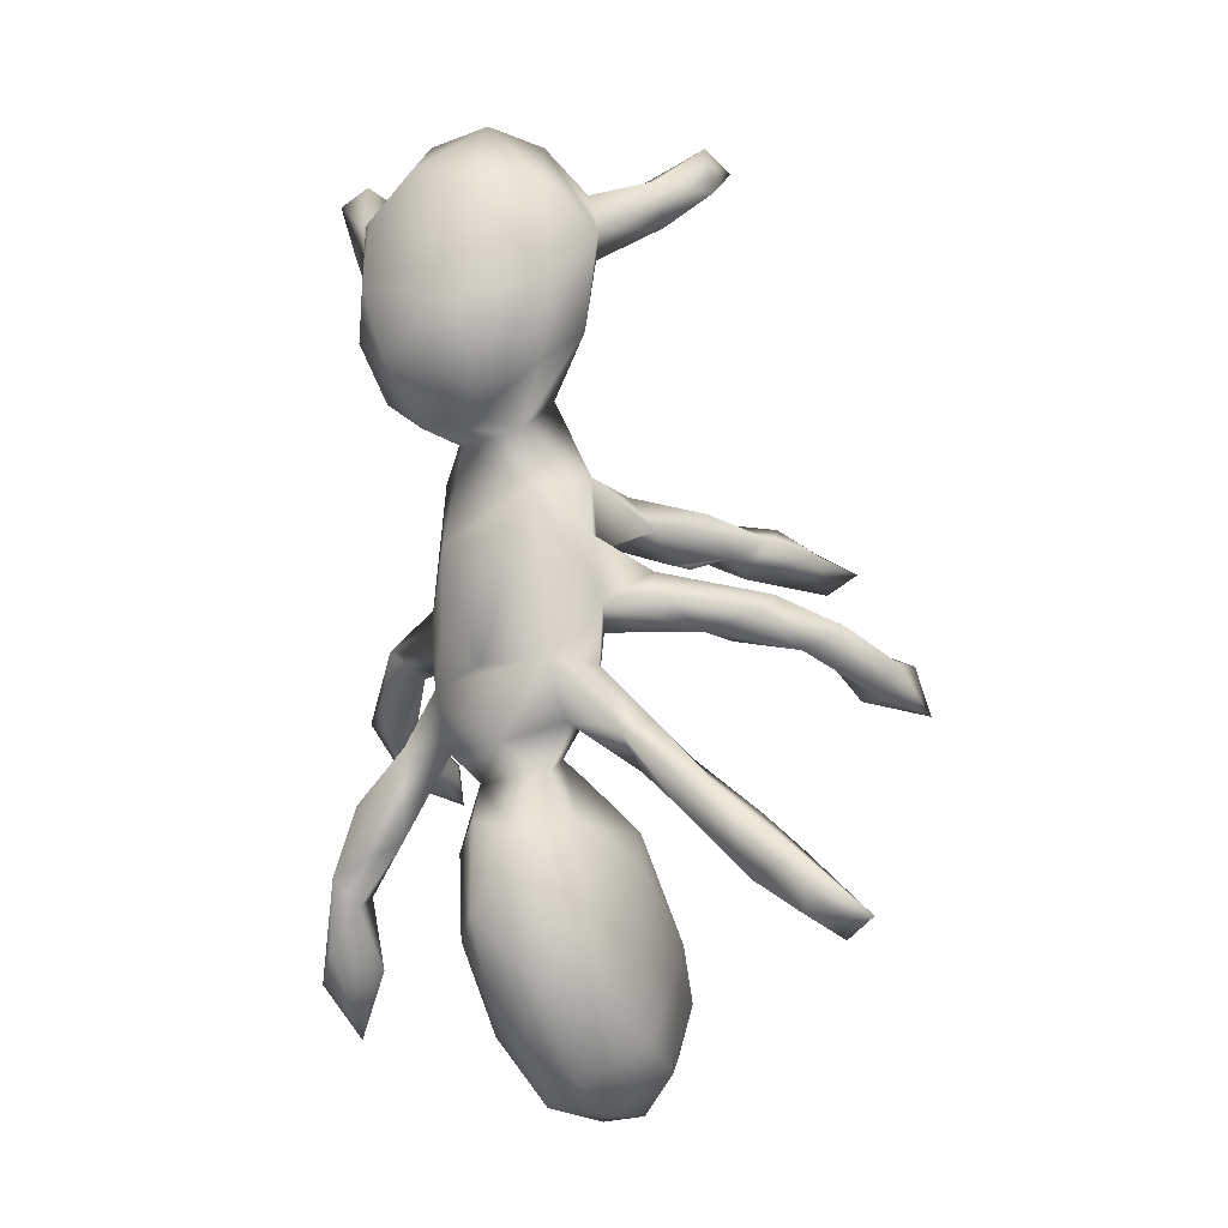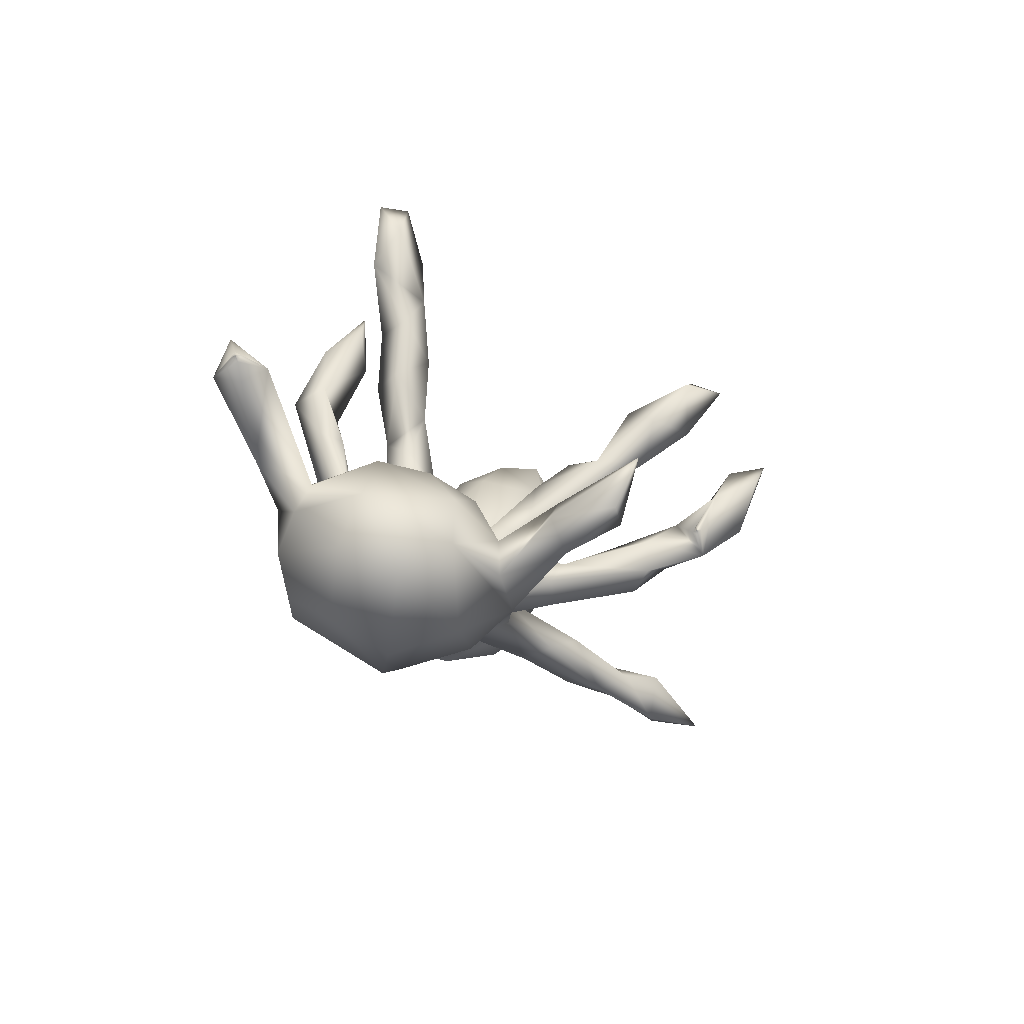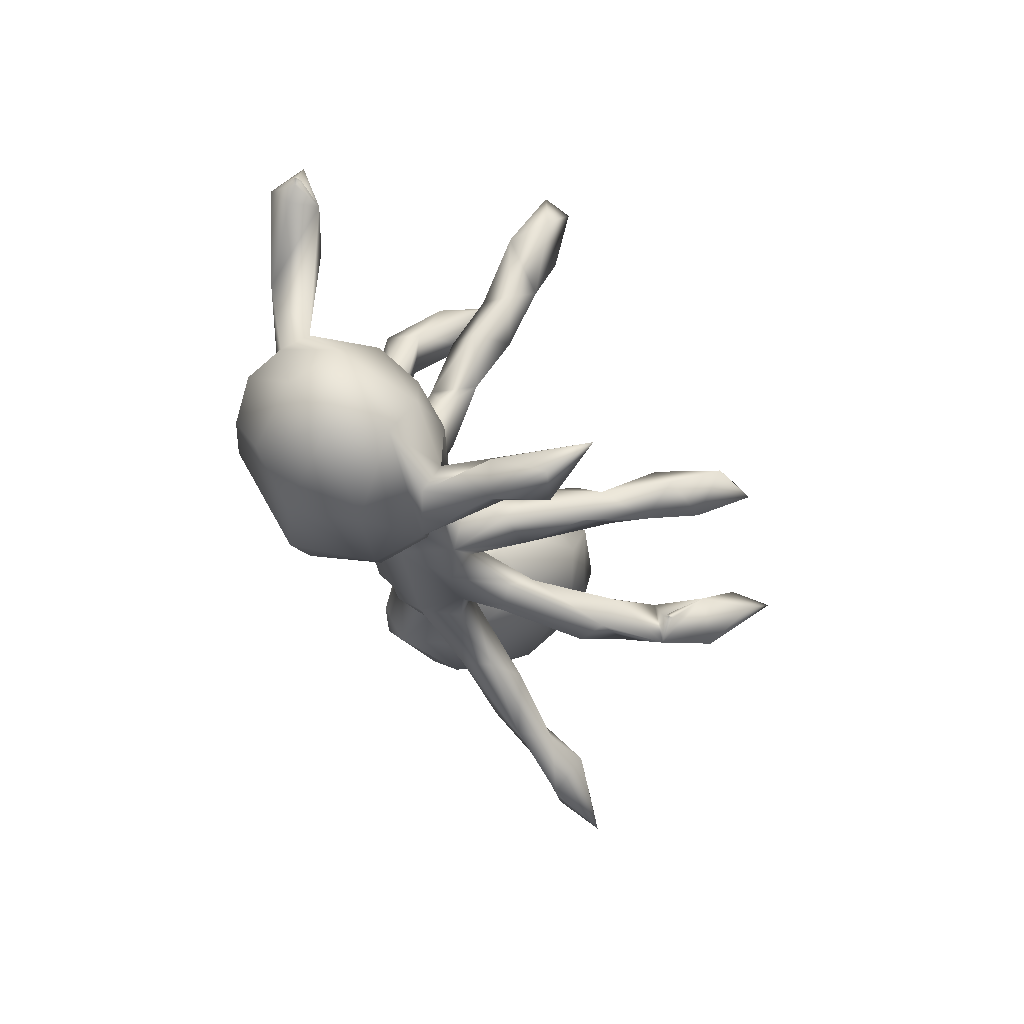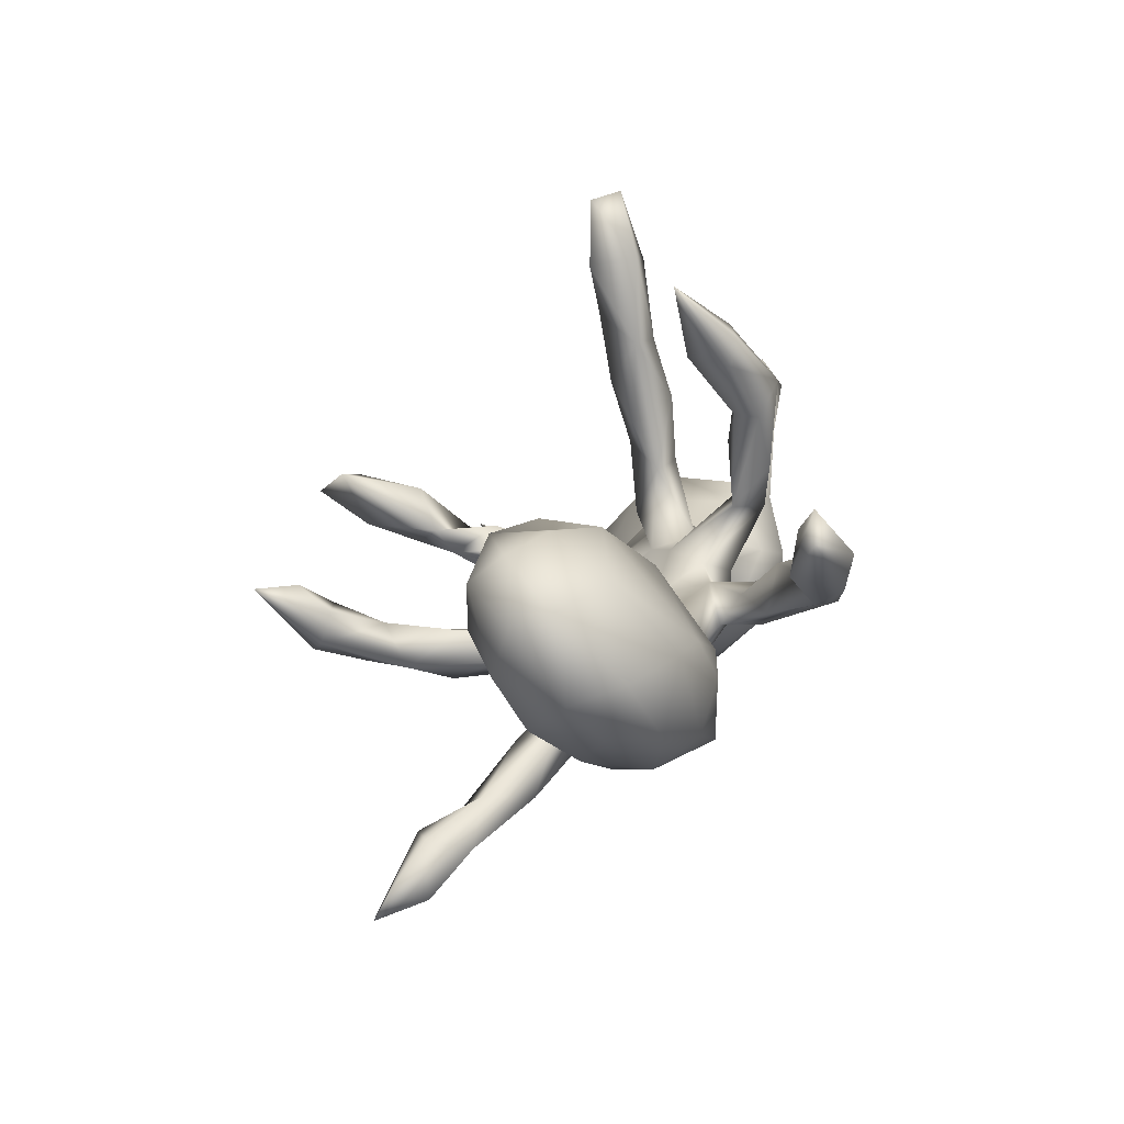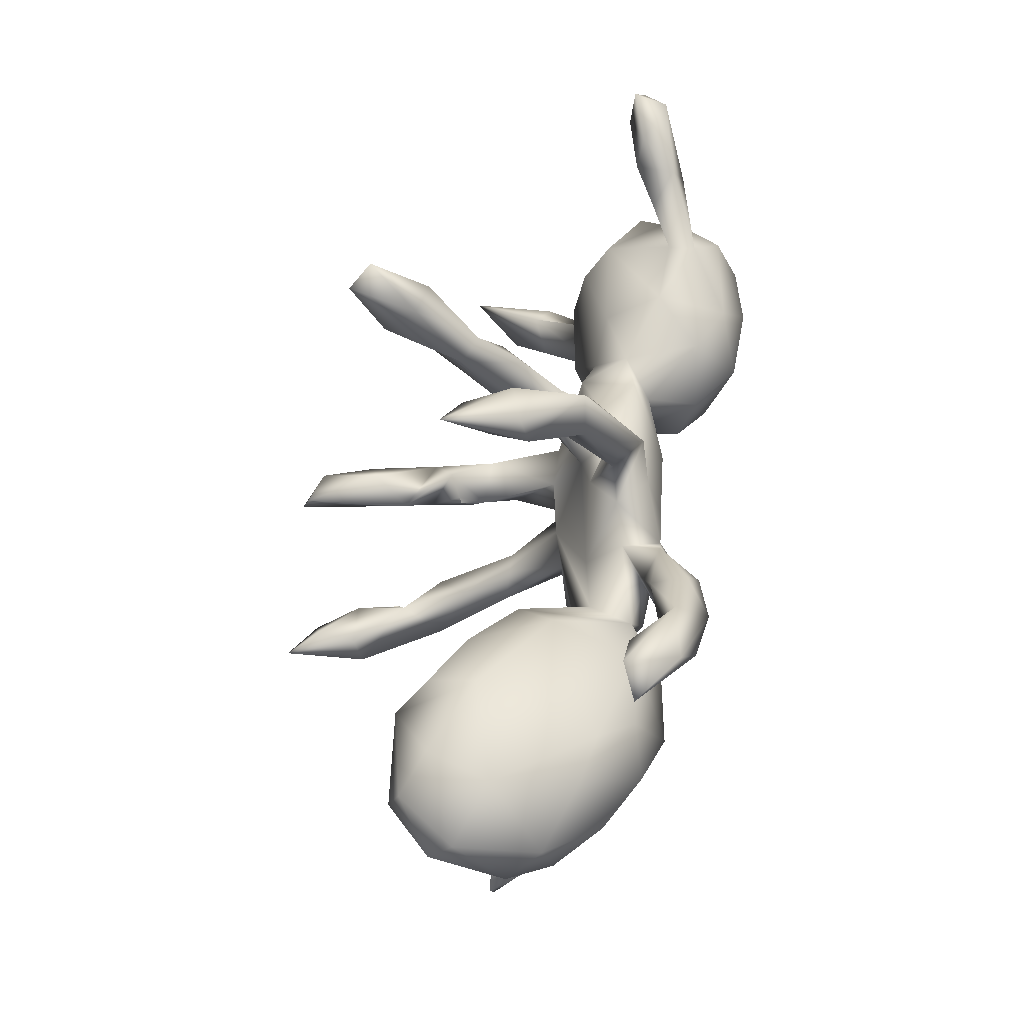
<metadata>
{"format":"obj","ext":"obj","renderer":"f3d","projection":"perspective","resolution":1024,"background":"white","views":[{"elev":-16.4,"azim":31.1,"up":"+Y"},{"elev":75.8,"azim":26.4,"up":"+Y"},{"elev":67.5,"azim":55.9,"up":"+Y"},{"elev":-72.7,"azim":-139.1,"up":"+Y"},{"elev":-36.4,"azim":-107.9,"up":"+Y"}]}
</metadata>
<code>
v 31.15 51.29 53.19
v 31.11 55.73 52.32
v 32.55 50.49 44.55
v 33.77 54.43 47.36
v 33.57 50.75 54.92
v 31.15 56.78 60.67
v 31.73 69.9 35.89
v 34.15 26.72 71.63
v 34.04 24.98 65.13
v 35.84 21.47 66.89
v 40.47 27.88 69.7
v 36.98 29.61 67.02
v 36.3 34.53 72.22
v 37.45 29.55 74.75
v 40.4 35.12 71.91
v 39.52 36.33 77.51
v 39.08 40.86 75
v 42.22 41.34 71.92
v 36.51 53.15 51.68
v 35.09 54.63 62.01
v 36.97 55.64 60.19
v 37.97 57.01 67.64
v 44.03 58.23 68.75
v 33.73 58.21 57.24
v 36.93 61.6 63.57
v 39.87 60.76 63.26
v 41.6 60.94 71.66
v 34.86 67.14 42.11
v 34.84 71.33 43.55
v 34.72 68.36 34.32
v 35.91 72.37 38.38
v 39.57 67.86 39.75
v 41.26 66.88 49.46
v 39.64 69.59 50.9
v 39.2 104.4 76.53
v 35.1 112.5 70.14
v 37.49 107.4 72.01
v 41.4 106.2 72.5
v 40.05 112.7 71.28
v 35.34 112.2 74.45
v 41.96 106.4 79.15
v 36.6 114.4 71.6
v 37 115 72
v 37.4 114.4 71.6
v 37 115 72
v 36.6 114.4 72.4
v 37 115 72
v 38.57 114 73.95
v 37.4 114.5 72.4
v 37 115 72
v 41.18 33.45 75.3
v 42.63 43.26 78.01
v 46.23 39.73 74.92
v 45.6 49 74.77
v 48.59 48.49 78.35
v 47.87 45.84 73.42
v 51.43 54.26 77.27
v 43.64 63.27 69.06
v 42.38 69.86 44.74
v 41.88 72.19 48.5
v 42.44 69.73 57.39
v 44.23 73.27 55.32
v 46.48 69.79 51.53
v 47.58 67.28 56.87
v 49.53 70.97 58.49
v 46.97 70.78 63.51
v 47.22 89.93 77.1
v 48.11 83.75 82.08
v 45.52 97.32 78.11
v 44.64 97.15 81.29
v 47.72 102 86.13
v 50.74 93.08 90.41
v 42.84 101.1 75.13
v 47.84 103.5 78.33
v 47.5 103.4 81.72
v 53.82 22.58 49.87
v 51 26.04 68.4
v 51.91 18.9 56.38
v 52.22 20.79 66.76
v 58.48 19.12 71.6
v 51.44 30.83 54.69
v 55.87 32.69 50.4
v 60.08 30.36 47.9
v 52.54 29.42 73.58
v 56.87 25.1 75.79
v 57.31 30.79 78.99
v 55.09 38.41 54.67
v 56.76 45.02 61.3
v 51.72 40.77 63.73
v 52.44 38.11 73.93
v 57.35 39.98 78.97
v 55.34 44.76 74.73
v 52.05 47.9 75.22
v 59.74 47.73 77.94
v 50.48 52.08 72.01
v 50.63 58.45 71.63
v 56.13 52.94 69.54
v 52.58 59.58 78.03
v 53.08 62.66 69.17
v 55.38 67.13 68.95
v 49.29 61.33 75.19
v 53.13 68.7 78.88
v 50.13 73.12 63.57
v 48.87 67.59 62.26
v 54.21 70.09 65.07
v 50.56 67.6 70.97
v 51.47 73.06 70.45
v 50.28 77.1 74.37
v 56.69 81.38 69.88
v 55.25 73.82 69.03
v 54.71 79.2 78.05
v 52.82 83.51 74.49
v 57.97 85.8 72.23
v 47.08 89.41 85.82
v 52.91 85.12 89.43
v 52.5 101.8 72.53
v 52.67 89.52 71.95
v 54.13 110 78.08
v 50.85 100.4 89.79
v 56.36 104.7 90.1
v 54.49 110.2 84.29
v 56.92 13.22 53.85
v 60.87 13.72 52.3
v 61.95 13 61.43
v 66.33 17.39 55.9
v 56.49 13.86 63.75
v 62.04 15.53 66.99
v 57.84 18.83 48.01
v 62.62 20.24 48.13
v 62.59 24.55 75.27
v 62 38.66 79.31
v 66.12 40.79 61.78
v 60.9 46.15 62.69
v 62.24 47.2 70.36
v 57.23 47.47 70.29
v 58.17 55.33 79.39
v 65.08 55.5 77.73
v 64.52 62.97 68.77
v 63.99 69.99 68.39
v 63.44 73.18 78.55
v 61.9 79.5 78.21
v 54.06 79.33 84.32
v 60.56 79.44 84.33
v 62.74 85.83 89.34
v 61.74 89.33 90.99
v 58.02 101.1 71.14
v 63.49 99.73 71.44
v 62.4 106.8 73.79
v 63.01 101.7 90.6
v 64.75 109.9 78.68
v 61.4 110.8 84.13
v 66.75 24.67 52.55
v 67.81 19.33 62.65
v 66.7 21.9 69.19
v 68.07 28.88 70.15
v 63 35.3 52.09
v 67.28 30.27 55.29
v 66.47 28.2 73.92
v 67.82 37.42 64.79
v 66.46 39.48 74.12
v 62.92 44.67 74.63
v 66.05 49.38 75.95
v 71.9 48.1 75.9
v 72.1 44.49 71.71
v 66.9 59.6 70.23
v 66.44 52.76 70.74
v 68.56 55.26 73.82
v 72.42 64.08 65.59
v 72.29 61.56 65.21
v 68.81 61.74 73.72
v 67.88 71.52 56.08
v 65.69 72.78 60.74
v 69 68.95 60.74
v 70 69 58
v 70 69 58.5
v 69.6 69.45 57.6
v 70 69 58
v 70 69 58.5
v 70 69 59.5
v 70.03 71.13 65.37
v 66.59 67.96 70.9
v 68.14 68.55 74.57
v 71.79 65.65 68.69
v 67.41 74.98 73.53
v 71 74.77 54.92
v 72.54 74.42 58.71
v 62.96 74.79 68.79
v 67.36 75 66.27
v 62.73 84.18 73.22
v 69.22 88.77 77.81
v 67.32 84.34 83
v 64.76 90.7 71.92
v 69.62 97.01 76.37
v 72.17 98.31 80.04
v 68.56 102.7 85.23
v 69.42 91.83 84.65
v 72.04 104.8 68.85
v 67.84 101.6 74.64
v 69.82 103.4 78.23
v 76.74 45.73 70.31
v 77.8 40.01 74.82
v 80.89 37.01 70.19
v 81.92 41.37 74.1
v 74.39 49.05 73.25
v 75.65 59.55 65.79
v 76.29 59.7 60.46
v 80.22 63.51 58.4
v 73.22 62.97 70.64
v 71.57 71.91 47.15
v 76.76 69.87 39.58
v 73.03 69.17 51.48
v 79.12 72.13 46.32
v 76.22 72.93 51.95
v 73.56 70.49 55.15
v 76.47 74.11 41.33
v 74.83 75.49 47.49
v 75.11 105.7 73.55
v 72.15 107.1 71.19
v 77.7 110.5 62.33
v 74.7 101.4 71.32
v 78.83 105.5 68.3
v 77.9 110.9 68.19
v 86.92 31.85 68.42
v 84.28 32.76 72.68
v 84.71 39.19 70.58
v 89.77 34.58 73.47
v 85.4 56.03 43.85
v 89 54.43 40.7
v 84.61 54.99 48.23
v 87.64 54.53 50.23
v 85.14 60.57 48.75
v 82.33 59.96 54.08
v 83.44 58.02 59.28
v 84.6 61.5 53.6
v 84.6 61.55 54.4
v 85 62 54
v 85 62 54
v 85.4 61.6 53.6
v 85.4 61.55 54.4
v 85 62 54
v 85 62 54
v 87.04 60.6 56.29
v 81.78 63.45 61.81
v 81.26 61.12 64.39
v 80.48 71.59 39.7
v 90.03 28.82 72.73
v 92.22 26.88 69.03
v 88.09 35.49 68.26
v 95.84 28.58 70.69
v 89.82 57.89 50.77
v 88.96 59.02 44.31
f 3 1 2
f 4 3 2
f 1 5 6
f 2 6 24
f 9 8 13
f 11 10 9
f 8 10 14
f 15 11 12
f 13 8 16
f 18 13 17
f 18 15 13
f 19 5 3
f 4 19 3
f 6 5 20
f 21 5 19
f 22 20 23
f 24 19 4
f 25 24 6
f 6 20 22
f 6 22 27
f 31 30 7
f 29 31 7
f 28 30 32
f 60 29 34
f 39 38 37
f 36 39 37
f 40 37 35
f 42 39 36
f 43 44 42
f 40 42 36
f 47 42 46
f 40 49 46
f 45 49 44
f 50 46 49
f 49 39 44
f 51 11 15
f 53 15 18
f 54 18 17
f 52 54 17
f 52 16 55
f 25 27 58
f 58 26 25
f 23 21 26
f 28 32 33
f 34 61 62
f 33 59 63
f 63 64 33
f 65 64 63
f 66 61 104
f 29 59 31
f 66 65 62
f 67 68 114
f 67 114 70
f 70 114 71
f 73 69 35
f 38 73 35
f 74 73 38
f 35 70 41
f 41 39 48
f 39 74 38
f 74 39 41
f 76 122 78
f 76 128 122
f 78 79 77
f 78 81 76
f 83 81 82
f 84 77 79
f 84 79 85
f 84 85 86
f 84 86 90
f 88 87 89
f 89 90 92
f 88 92 135
f 93 55 53
f 97 95 96
f 95 93 56
f 55 93 57
f 92 95 135
f 92 93 95
f 23 99 96
f 27 96 101
f 57 96 95
f 101 96 57
f 98 136 102
f 105 65 103
f 106 99 58
f 107 66 106
f 106 104 100
f 100 99 106
f 110 105 103
f 110 100 105
f 102 108 101
f 108 107 106
f 111 141 142
f 67 117 112
f 111 112 108
f 114 68 115
f 68 111 142
f 146 117 116
f 116 69 74
f 71 72 119
f 119 145 120
f 118 75 121
f 120 121 71
f 123 122 128
f 126 122 124
f 127 126 124
f 124 123 125
f 128 129 123
f 125 123 129
f 129 128 83
f 86 130 158
f 156 87 88
f 133 88 135
f 134 133 135
f 93 92 94
f 91 86 131
f 92 131 161
f 57 94 137
f 102 136 140
f 139 100 110
f 109 187 110
f 111 140 141
f 142 141 143
f 144 143 191
f 115 143 144
f 120 145 149
f 150 148 118
f 151 118 121
f 121 120 151
f 149 151 120
f 130 127 154
f 154 127 153
f 152 129 83
f 153 125 157
f 158 154 155
f 155 153 159
f 130 154 158
f 132 159 157
f 159 132 160
f 160 134 161
f 162 164 163
f 138 134 135
f 165 166 134
f 161 134 166
f 162 161 166
f 162 166 164
f 137 162 163
f 140 137 170
f 170 167 165
f 137 167 170
f 139 172 173
f 172 171 173
f 173 174 175
f 173 171 176
f 214 171 211
f 214 179 178
f 181 138 139
f 168 169 138
f 182 183 181
f 181 180 184
f 182 181 184
f 182 170 183
f 209 211 185
f 185 171 172
f 187 172 139
f 188 172 187
f 184 188 187
f 184 180 188
f 186 185 188
f 184 140 182
f 191 141 190
f 190 189 192
f 143 141 191
f 193 192 147
f 190 192 193
f 196 144 191
f 194 196 190
f 194 190 193
f 194 195 196
f 149 196 195
f 150 198 148
f 199 218 197
f 195 150 151
f 195 194 150
f 163 201 203
f 203 204 163
f 170 205 208
f 208 205 244
f 244 243 208
f 209 210 211
f 212 210 245
f 213 214 211
f 213 211 212
f 186 180 214
f 243 168 183
f 183 208 243
f 215 245 210
f 216 215 209
f 215 212 245
f 216 209 185
f 186 214 213
f 186 213 185
f 220 193 197
f 217 194 220
f 217 220 221
f 219 220 197
f 217 221 222
f 222 221 219
f 217 218 199
f 246 224 223
f 223 224 202
f 225 226 248
f 201 202 224
f 203 224 226
f 226 225 203
f 203 225 200
f 227 228 229
f 251 227 231
f 229 230 232
f 232 230 233
f 235 231 232
f 237 234 235
f 242 239 235
f 236 238 234
f 240 239 238
f 241 235 239
f 233 230 242
f 242 231 238
f 242 238 239
f 242 230 250
f 231 250 251
f 243 244 233
f 207 243 242
f 244 205 233
f 246 223 247
f 249 247 248
f 226 246 249
f 226 249 248
f 224 246 226
f 250 228 251
f 242 250 231
f 6 2 1
f 8 9 10
f 13 12 9
f 9 12 11
f 14 10 11
f 13 15 12
f 16 8 14
f 17 13 16
f 16 14 51
f 52 17 16
f 1 3 5
f 20 5 21
f 21 23 20
f 2 24 4
f 24 21 19
f 25 26 24
f 26 21 24
f 27 25 6
f 7 28 29
f 28 7 30
f 31 32 30
f 29 28 34
f 34 28 33
f 40 36 37
f 41 40 35
f 42 44 39
f 40 46 42
f 40 48 49
f 48 40 41
f 49 48 39
f 51 14 11
f 53 51 15
f 53 16 51
f 18 56 53
f 55 16 53
f 54 56 18
f 52 55 54
f 27 22 23
f 58 23 26
f 58 99 23
f 27 23 96
f 101 106 27
f 31 59 32
f 59 33 32
f 61 34 33
f 60 63 59
f 62 65 63
f 104 61 33
f 61 66 62
f 104 33 64
f 58 27 106
f 29 60 59
f 62 60 34
f 62 63 60
f 66 103 65
f 70 69 67
f 71 114 72
f 35 69 70
f 73 74 69
f 71 75 70
f 75 74 41
f 41 70 75
f 35 37 38
f 78 122 126
f 126 79 78
f 79 80 85
f 80 79 126
f 81 83 76
f 81 78 77
f 87 82 81
f 81 77 89
f 89 87 81
f 90 89 77
f 90 77 84
f 90 86 91
f 88 89 92
f 93 53 56
f 92 90 91
f 95 97 135
f 54 95 56
f 57 54 55
f 57 95 54
f 57 93 94
f 96 99 97
f 101 57 98
f 65 104 64
f 65 105 104
f 106 66 104
f 100 104 105
f 108 106 101
f 102 101 98
f 107 103 66
f 107 110 103
f 109 110 107
f 109 107 108
f 111 108 102
f 140 111 102
f 67 112 68
f 112 111 68
f 112 109 108
f 113 112 117
f 115 68 142
f 115 142 143
f 116 117 67
f 72 114 115
f 72 115 145
f 116 67 69
f 119 72 145
f 118 116 74
f 75 118 74
f 121 75 71
f 120 71 119
f 124 122 123
f 153 127 124
f 80 126 127
f 85 80 130
f 130 80 127
f 83 128 76
f 86 85 130
f 131 86 158
f 87 156 82
f 156 83 82
f 133 156 88
f 133 132 156
f 133 134 132
f 92 91 131
f 161 94 92
f 94 161 162
f 100 138 97
f 138 135 97
f 98 57 136
f 136 57 137
f 162 137 94
f 100 97 99
f 140 136 137
f 139 138 100
f 187 139 110
f 109 184 187
f 189 109 113
f 189 184 109
f 113 109 112
f 145 115 144
f 146 113 117
f 146 192 113
f 147 192 146
f 192 189 113
f 148 147 146
f 118 148 116
f 151 150 118
f 116 148 146
f 153 124 125
f 152 125 129
f 153 155 154
f 83 157 152
f 156 157 83
f 152 157 125
f 156 132 157
f 157 159 153
f 155 160 158
f 159 160 155
f 131 158 160
f 134 160 132
f 160 161 131
f 138 165 134
f 165 167 166
f 166 200 164
f 204 200 166
f 166 167 204
f 167 137 163
f 204 167 163
f 138 169 165
f 205 165 169
f 205 170 165
f 180 139 173
f 173 176 174
f 179 173 175
f 214 176 171
f 176 214 177
f 214 178 177
f 214 173 179
f 214 180 173
f 181 168 138
f 180 181 139
f 208 183 170
f 181 183 168
f 182 140 170
f 185 211 171
f 188 185 172
f 180 186 188
f 141 140 184
f 184 189 141
f 141 189 190
f 196 191 190
f 145 144 196
f 149 145 196
f 148 198 147
f 198 193 147
f 198 197 193
f 199 197 198
f 150 199 198
f 150 194 199
f 151 149 195
f 200 202 164
f 163 164 201
f 201 164 202
f 203 200 204
f 168 206 169
f 205 169 206
f 168 207 206
f 233 205 206
f 207 232 206
f 211 210 212
f 243 207 168
f 209 215 210
f 212 215 216
f 213 216 185
f 213 212 216
f 220 194 193
f 217 199 194
f 218 219 197
f 222 219 218
f 220 219 221
f 217 222 218
f 225 248 202
f 248 223 202
f 203 201 224
f 225 202 200
f 229 228 230
f 231 227 229
f 251 228 227
f 207 242 232
f 231 229 232
f 235 234 231
f 242 235 232
f 234 238 231
f 206 232 233
f 242 243 233
f 248 247 223
f 249 246 247
f 230 228 250

</code>
